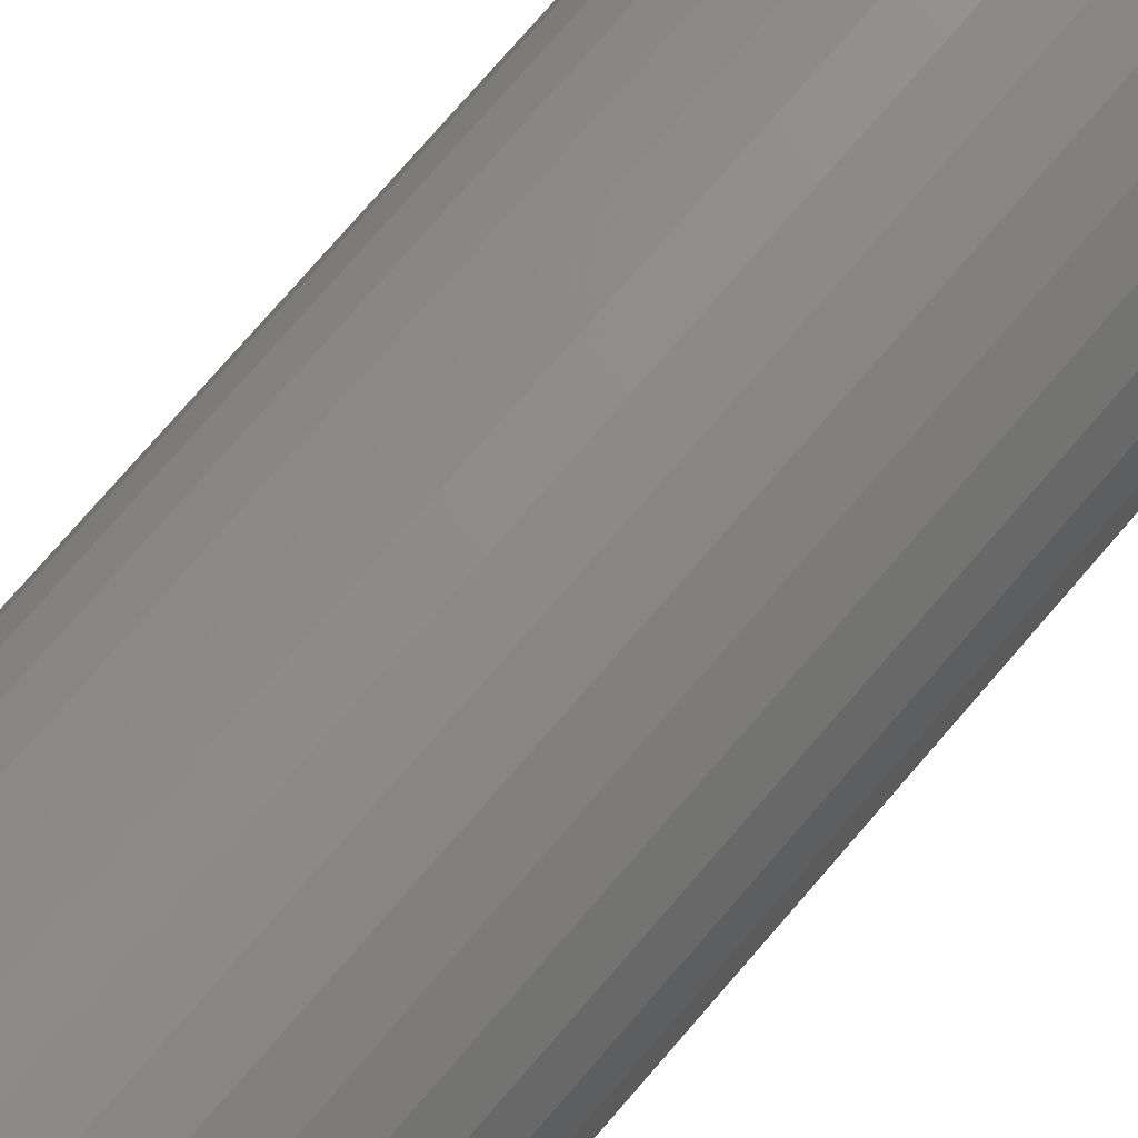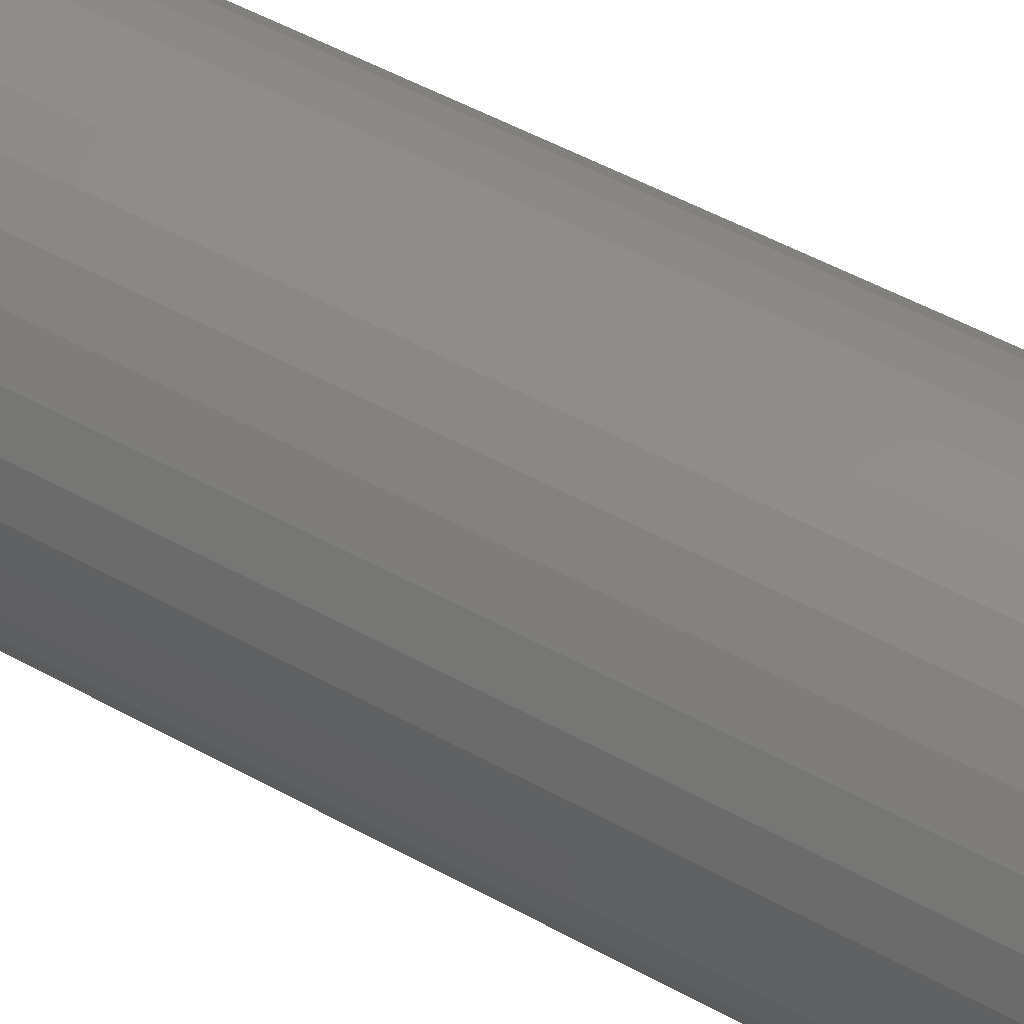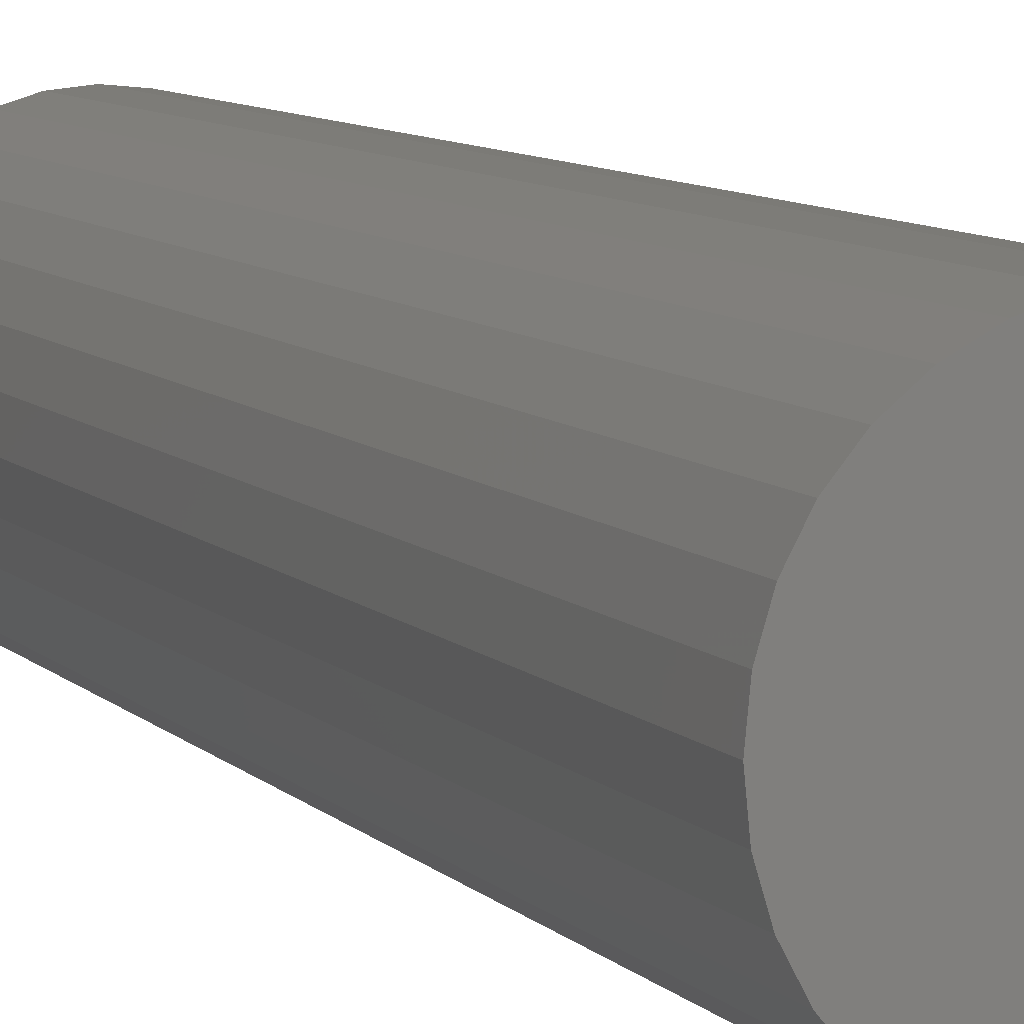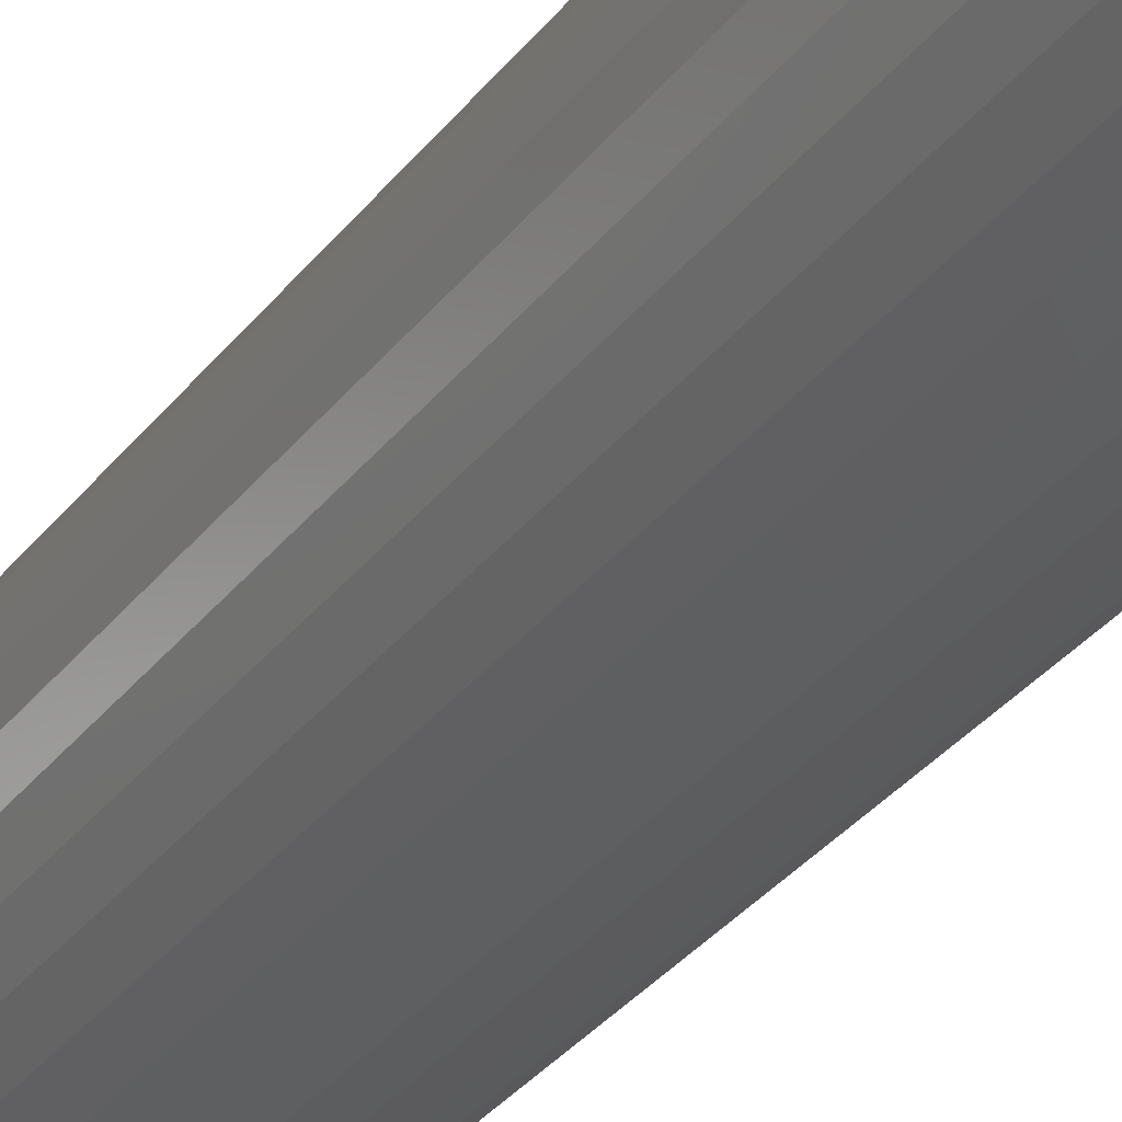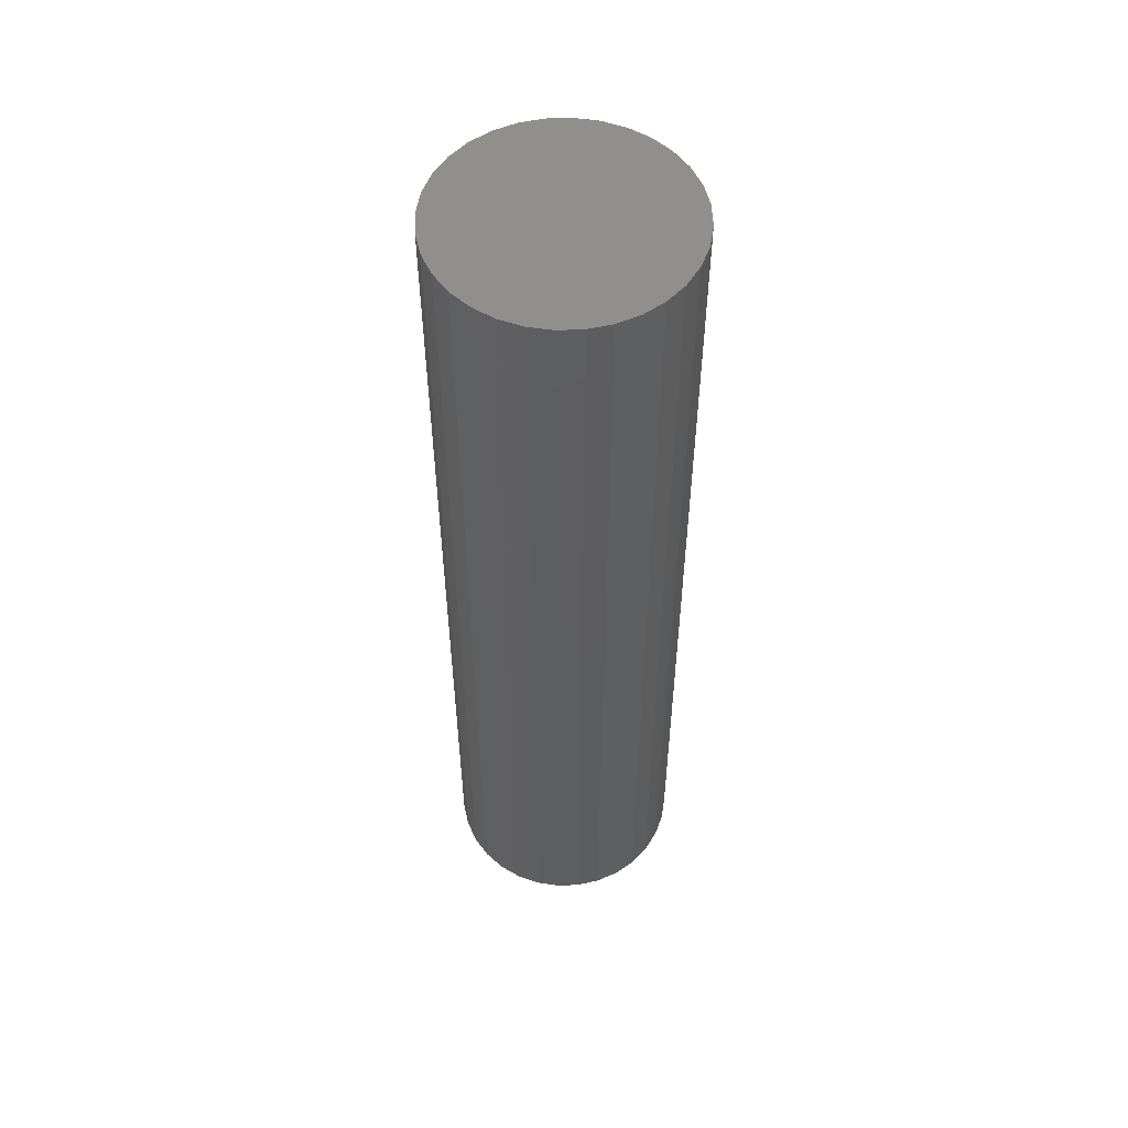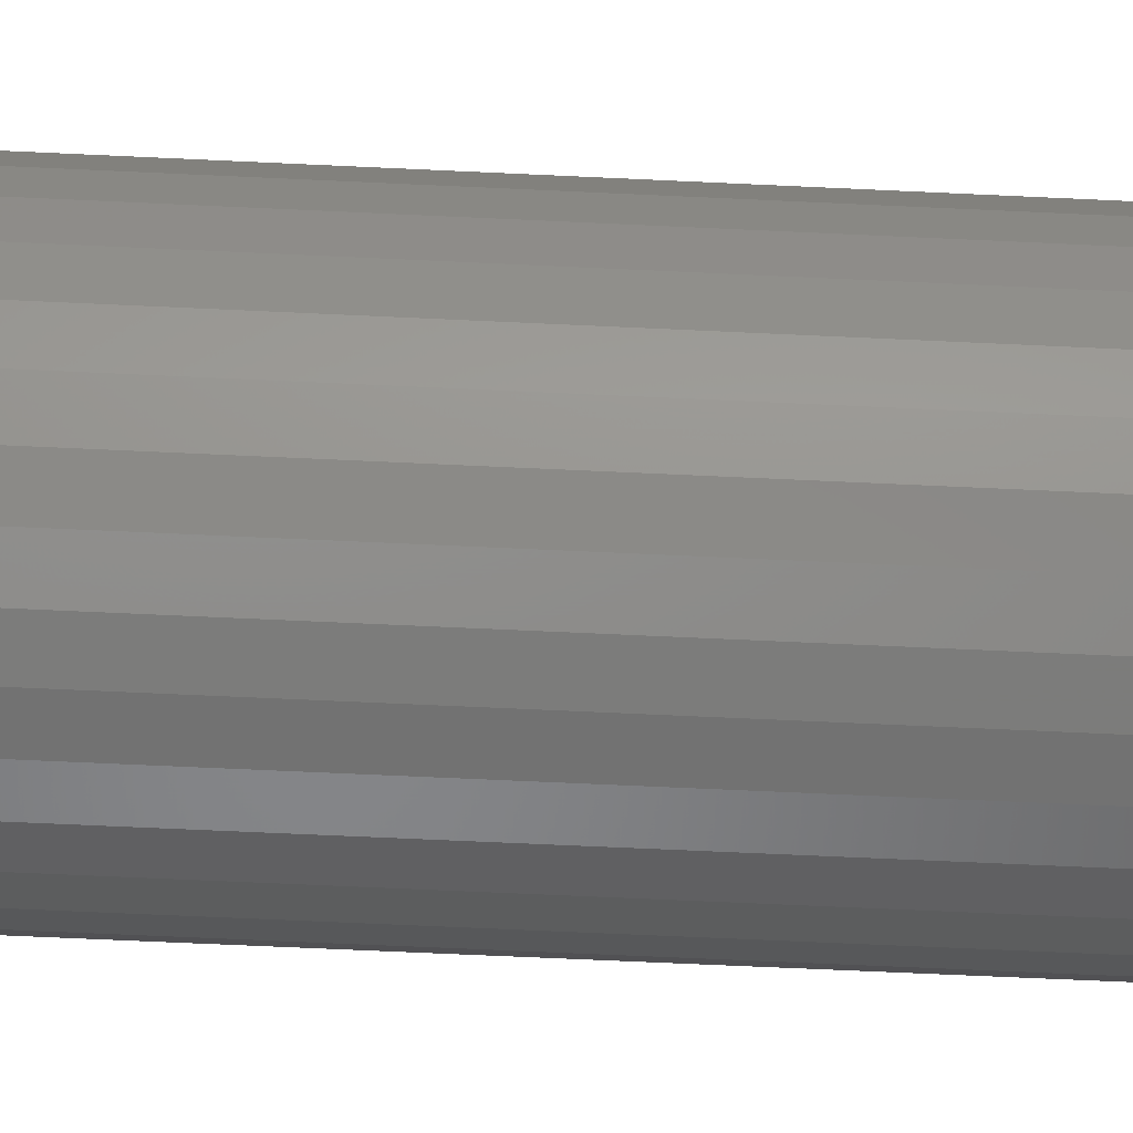
<metadata>
{"format":"stl","ext":"stl","renderer":"f3d","projection":"perspective","resolution":1024,"background":"white","views":[{"elev":75.3,"azim":-139.3,"up":"+Z"},{"elev":45.0,"azim":123.6,"up":"+Z"},{"elev":7.5,"azim":-21.1,"up":"+Z"},{"elev":-34.2,"azim":147.9,"up":"+Z"},{"elev":54.4,"azim":-97.7,"up":"+Y"},{"elev":-58.4,"azim":-92.9,"up":"+Z"}]}
</metadata>
<code>
# stl→obj: 64 verts, 124 faces
v -0.6553 -0.1172 0.01974
v -0.6591 -0.1172 0.01936
v -0.6628 -0.1172 0.01823
v -0.6514 -0.1172 0.01936
v -0.6477 -0.1172 0.01823
v -0.6662 -0.1172 0.01641
v -0.6443 -0.1172 0.01641
v -0.6692 -0.1172 0.01396
v -0.6413 -0.1172 0.01396
v -0.6717 -0.1172 0.01097
v -0.6389 -0.1172 0.01097
v -0.6735 -0.1172 0.007553
v -0.637 -0.1172 0.007553
v -0.6746 -0.1172 0.00385
v -0.6359 -0.1172 0.00385
v -0.6359 -0.1172 -0.00385
v -0.6735 -0.1172 -0.007553
v -0.637 -0.1172 -0.007553
v -0.6717 -0.1172 -0.01097
v -0.6389 -0.1172 -0.01097
v -0.6692 -0.1172 -0.01396
v -0.6413 -0.1172 -0.01396
v -0.6662 -0.1172 -0.01641
v -0.6443 -0.1172 -0.01641
v -0.6628 -0.1172 -0.01823
v -0.6477 -0.1172 -0.01823
v -0.6591 -0.1172 -0.01936
v -0.6553 -0.1172 -0.01974
v -0.6514 -0.1172 -0.01936
v -0.6355 -0.1172 -7.009e-18
v -0.675 -0.1172 -2.175e-18
v -0.6746 -0.1172 -0.00385
v -0.6628 0.03906 0.01823
v -0.6591 0.03906 0.01936
v -0.6553 0.03906 0.01974
v -0.6514 0.03906 0.01936
v -0.6477 0.03906 0.01823
v -0.6662 0.03906 0.01641
v -0.6443 0.03906 0.01641
v -0.6692 0.03906 0.01396
v -0.6413 0.03906 0.01396
v -0.6717 0.03906 0.01097
v -0.6389 0.03906 0.01097
v -0.6735 0.03906 0.007553
v -0.637 0.03906 0.007553
v -0.6746 0.03906 0.00385
v -0.6359 0.03906 0.00385
v -0.637 0.03906 -0.007553
v -0.6735 0.03906 -0.007553
v -0.6359 0.03906 -0.00385
v -0.6717 0.03906 -0.01097
v -0.6389 0.03906 -0.01097
v -0.6692 0.03906 -0.01396
v -0.6413 0.03906 -0.01396
v -0.6662 0.03906 -0.01641
v -0.6443 0.03906 -0.01641
v -0.6628 0.03906 -0.01823
v -0.6477 0.03906 -0.01823
v -0.6591 0.03906 -0.01936
v -0.6553 0.03906 -0.01974
v -0.6514 0.03906 -0.01936
v -0.6746 0.03906 -0.00385
v -0.675 0.03906 -2.175e-18
v -0.6355 0.03906 -7.009e-18
f 1 2 3
f 4 1 3
f 4 3 5
f 5 3 6
f 5 6 7
f 7 6 8
f 7 8 9
f 9 8 10
f 9 10 11
f 11 10 12
f 11 12 13
f 13 12 14
f 13 14 15
f 16 17 18
f 18 17 19
f 18 19 20
f 20 19 21
f 20 21 22
f 22 21 23
f 22 23 24
f 24 23 25
f 24 25 26
f 26 25 27
f 26 27 28
f 26 28 29
f 15 14 30
f 30 14 31
f 30 31 16
f 16 31 32
f 16 32 17
f 33 34 35
f 33 35 36
f 37 33 36
f 38 33 37
f 39 38 37
f 40 38 39
f 41 40 39
f 42 40 41
f 43 42 41
f 44 42 43
f 45 44 43
f 46 44 45
f 47 46 45
f 48 49 50
f 51 49 48
f 52 51 48
f 53 51 52
f 54 53 52
f 55 53 54
f 56 55 54
f 57 55 56
f 58 57 56
f 59 57 58
f 60 59 58
f 61 60 58
f 49 62 50
f 50 62 63
f 50 63 64
f 64 63 46
f 64 46 47
f 64 30 50
f 50 30 16
f 50 16 48
f 48 16 18
f 48 18 52
f 52 18 20
f 52 20 54
f 54 20 22
f 54 22 56
f 56 22 24
f 56 24 58
f 58 24 26
f 58 26 61
f 61 26 29
f 61 29 60
f 60 29 28
f 60 28 59
f 59 28 27
f 59 27 57
f 57 27 25
f 57 25 55
f 55 25 23
f 55 23 53
f 53 23 21
f 53 21 51
f 51 21 19
f 51 19 49
f 49 19 17
f 49 17 62
f 62 17 32
f 62 32 63
f 63 32 31
f 63 31 46
f 46 31 14
f 46 14 44
f 44 14 12
f 44 12 42
f 42 12 10
f 42 10 40
f 40 10 8
f 40 8 38
f 38 8 6
f 38 6 33
f 33 6 3
f 33 3 34
f 34 3 2
f 34 2 35
f 35 2 1
f 35 1 36
f 36 1 4
f 36 4 37
f 37 4 5
f 37 5 39
f 39 5 7
f 39 7 41
f 41 7 9
f 41 9 43
f 43 9 11
f 43 11 45
f 45 11 13
f 45 13 47
f 47 13 15
f 47 15 64
f 64 15 30

</code>
